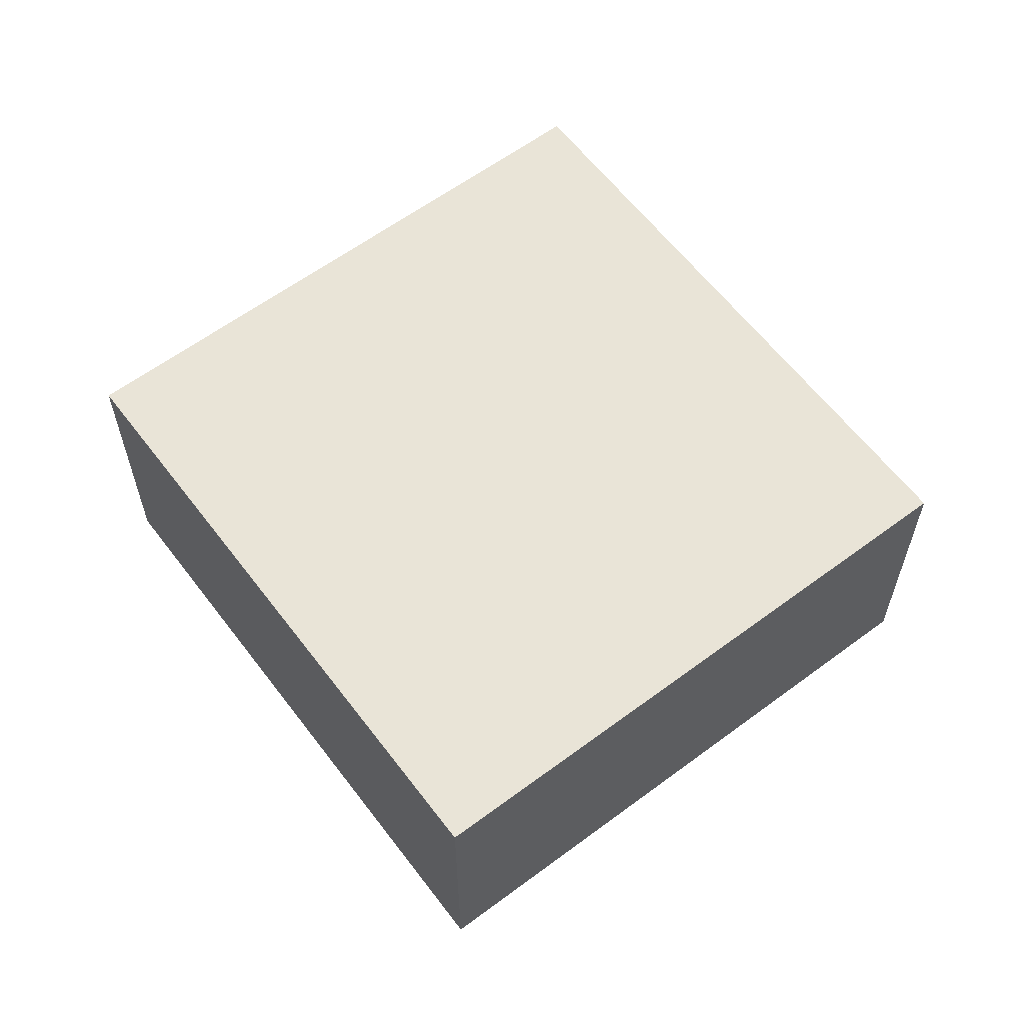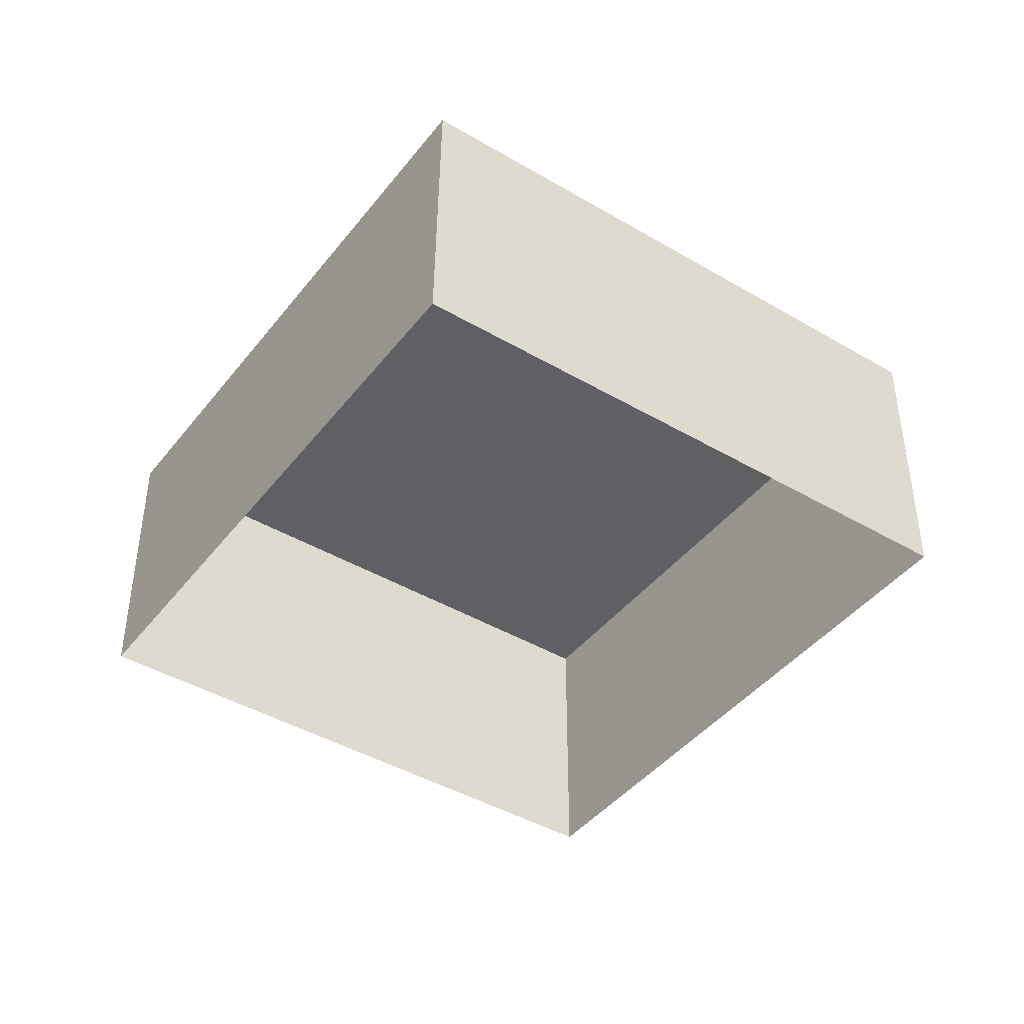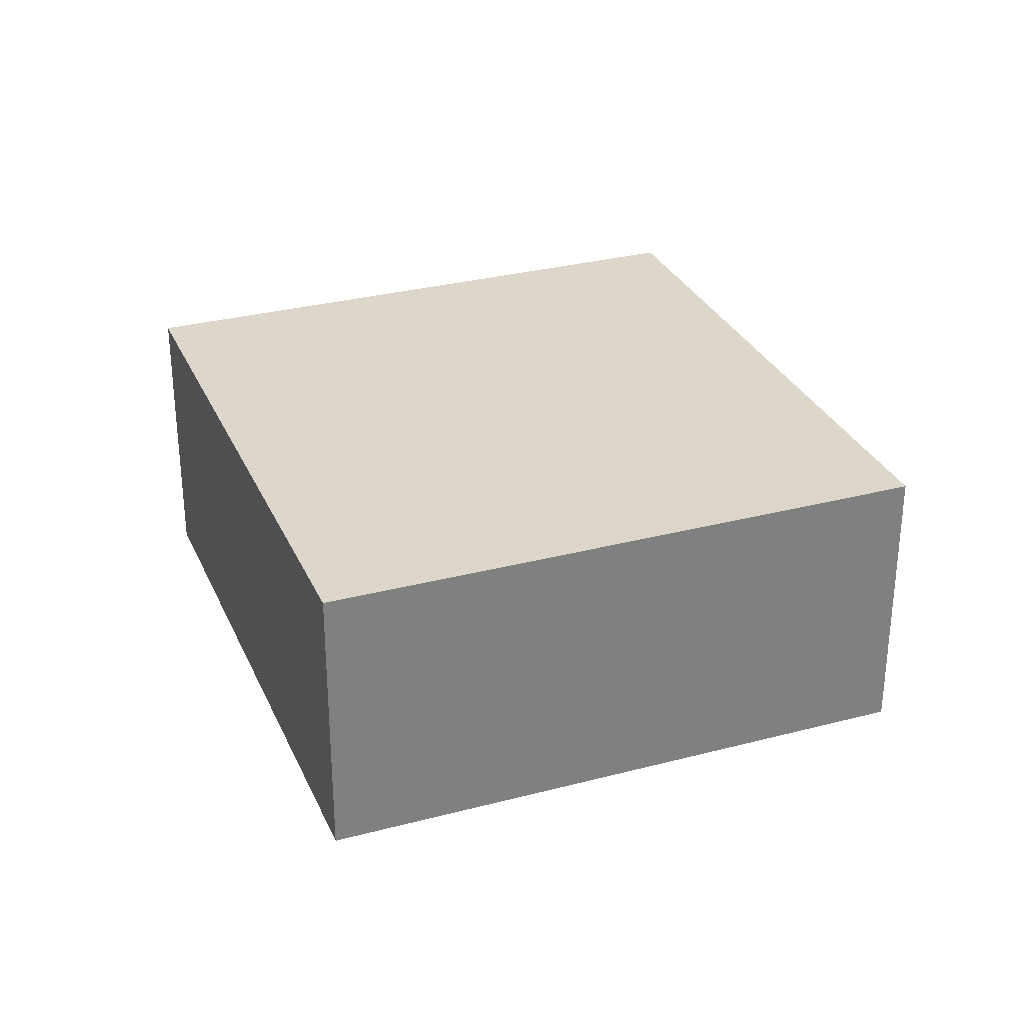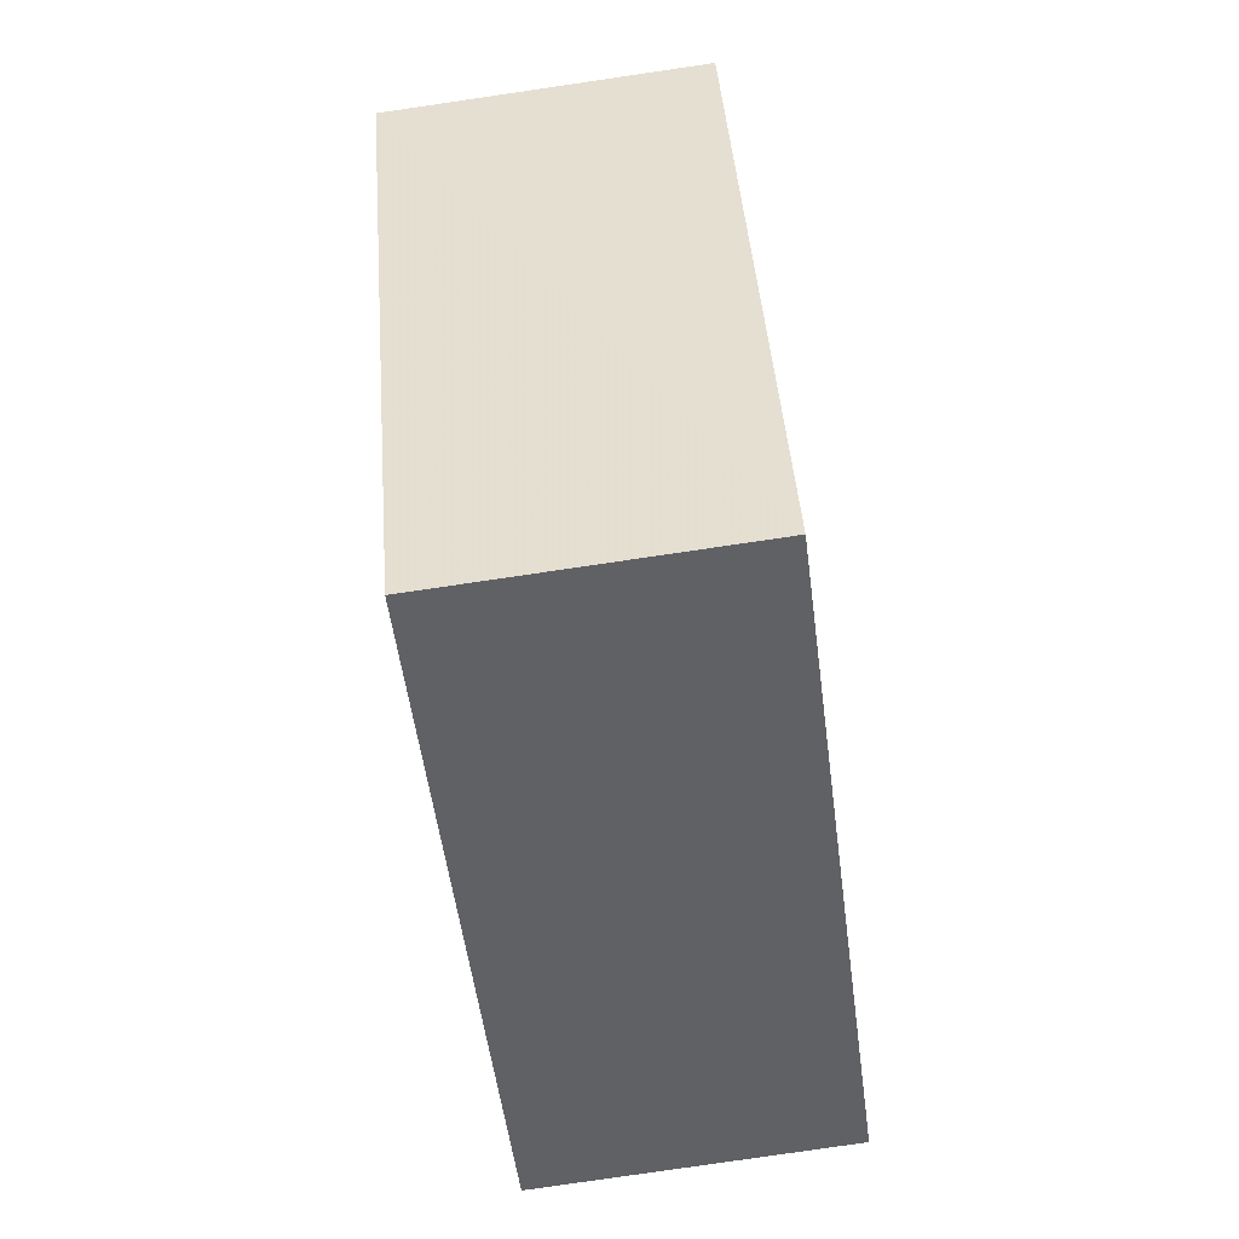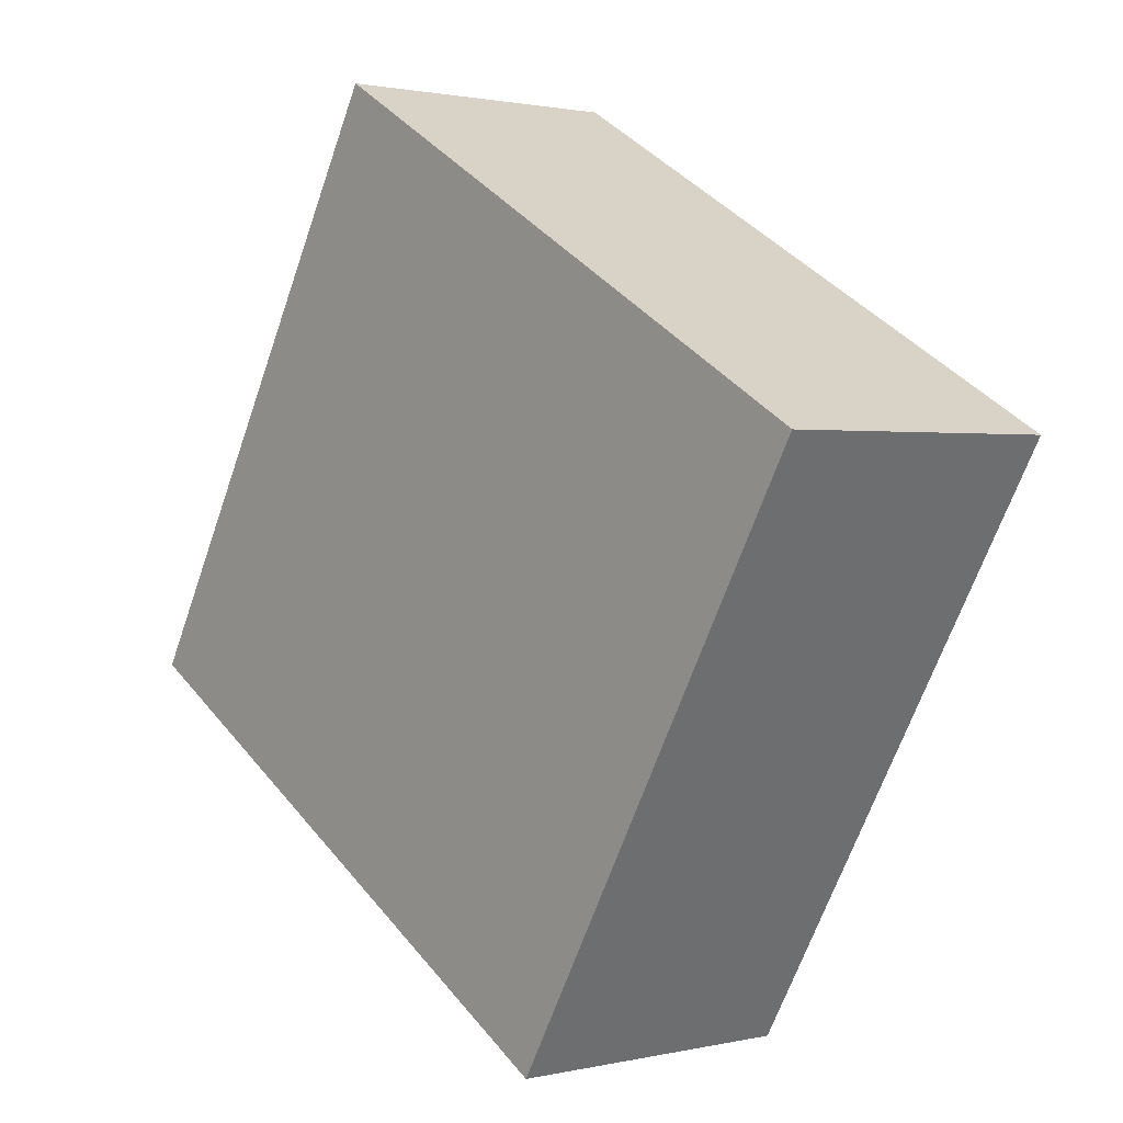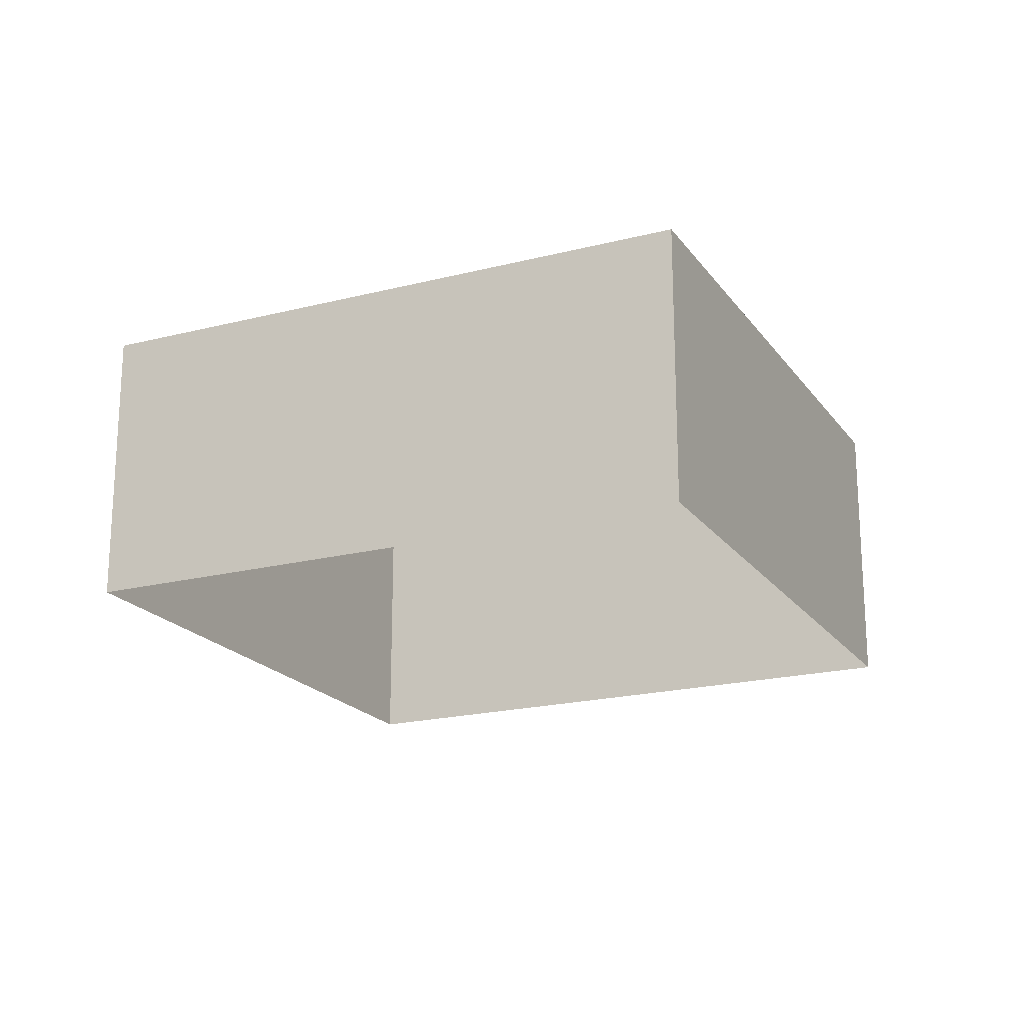
<metadata>
{"format":"obj","ext":"obj","renderer":"f3d","projection":"perspective","resolution":1024,"background":"white","views":[{"elev":61.0,"azim":-157.4,"up":"+Z"},{"elev":-42.8,"azim":-155.2,"up":"+Z"},{"elev":30.5,"azim":-141.2,"up":"+Z"},{"elev":-79.5,"azim":98.1,"up":"+Y"},{"elev":1.2,"azim":49.8,"up":"+Y"},{"elev":-19.9,"azim":175.1,"up":"+Z"}]}
</metadata>
<code>
v -3.117e+05 4.303e+04 20.29
v -3.117e+05 4.303e+04 20.29
v -3.117e+05 4.303e+04 20.29
v -3.117e+05 4.303e+04 20.29
v -3.117e+05 4.303e+04 23.04
v -3.117e+05 4.303e+04 23.03
v -3.117e+05 4.303e+04 23.04
v -3.117e+05 4.303e+04 23.03
f 1 2 3
f 1 4 2
f 5 6 7
f 5 8 6
f 5 2 4
f 8 5 4
f 8 4 1
f 6 8 1
f 7 1 3
f 7 6 1
f 5 3 2
f 5 7 3

</code>
